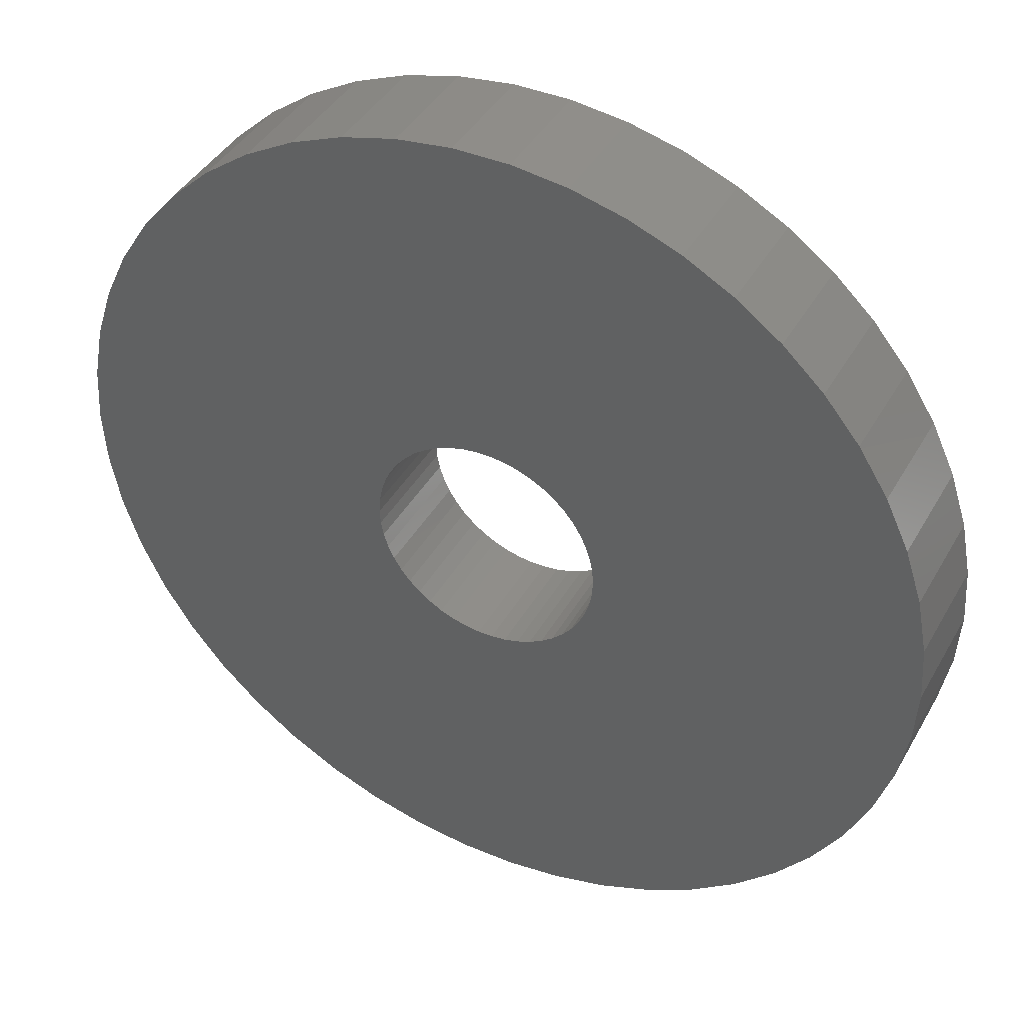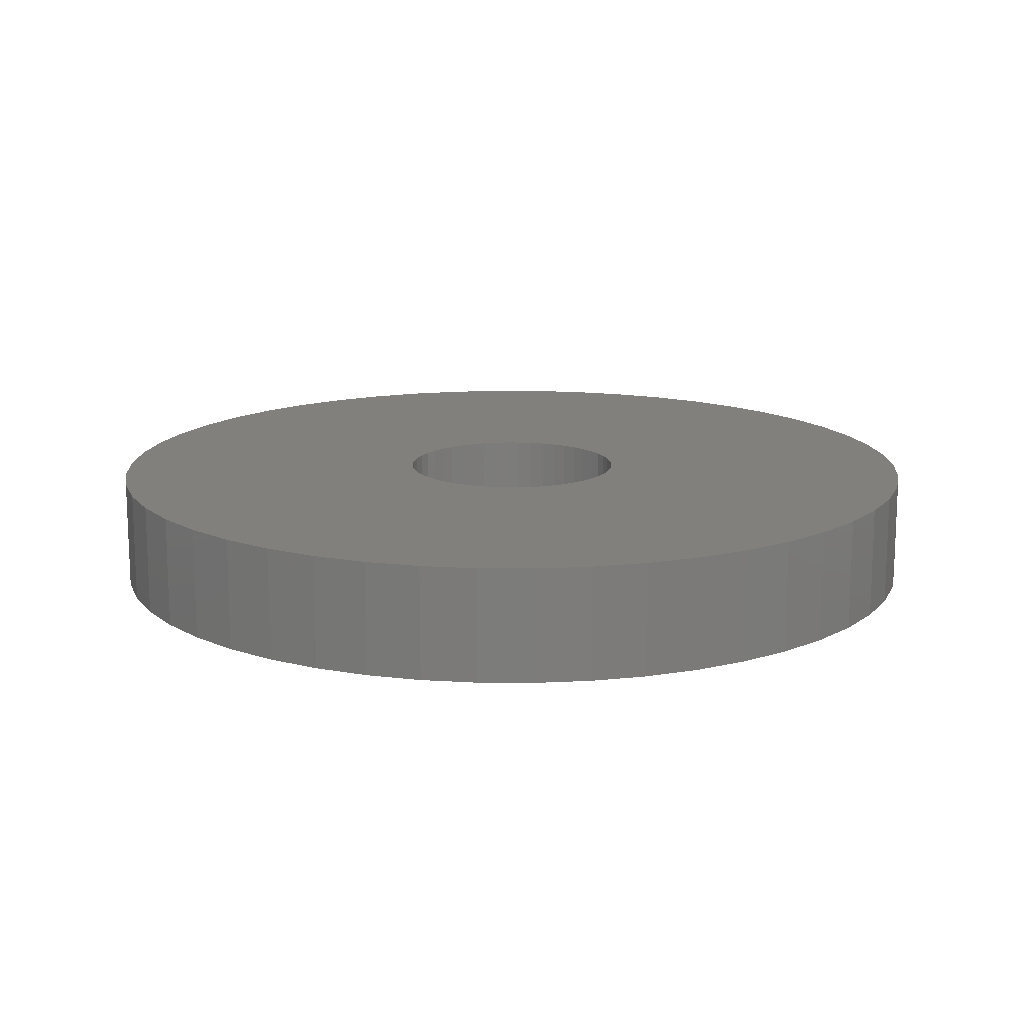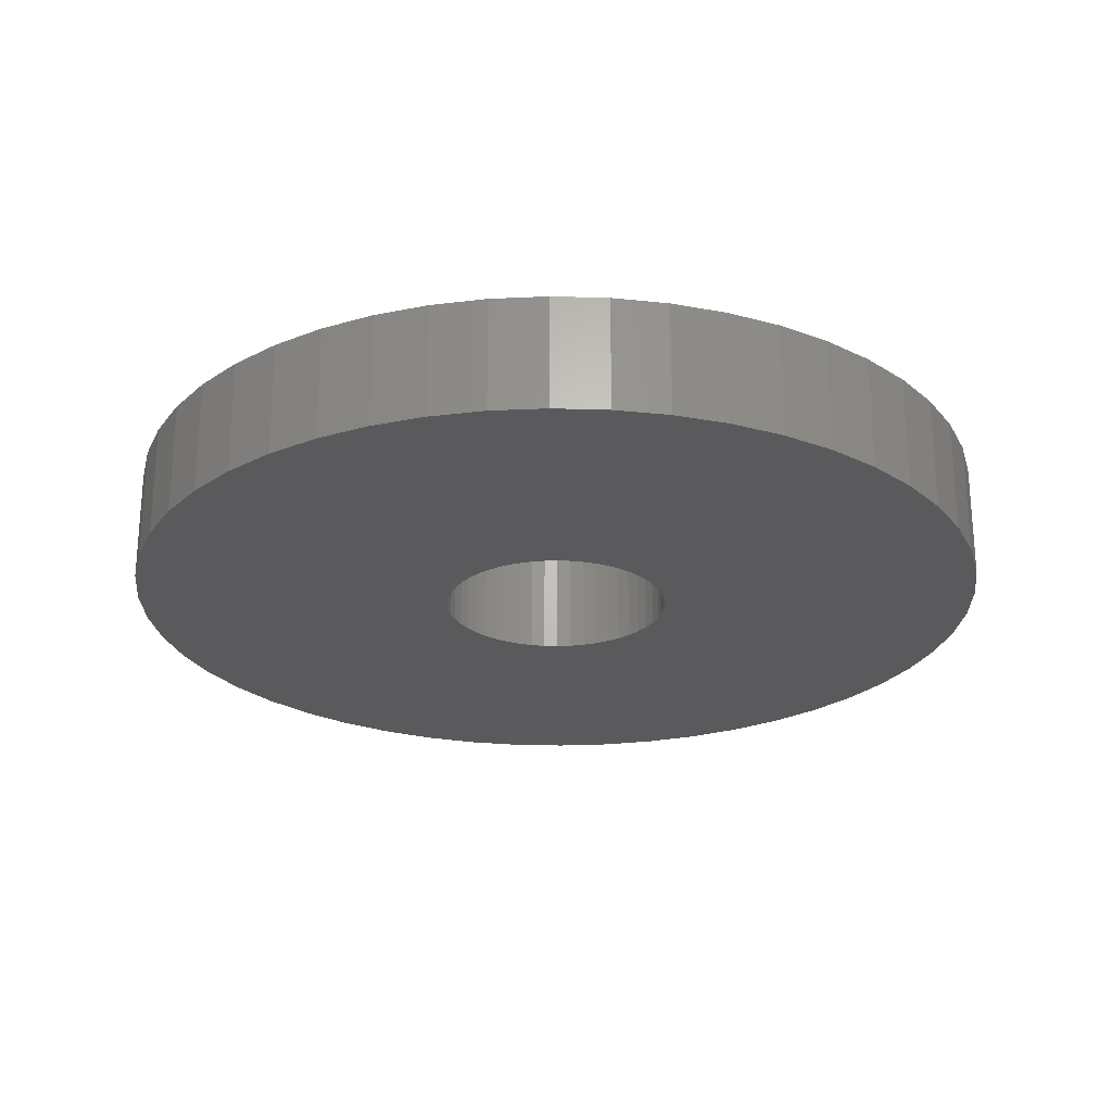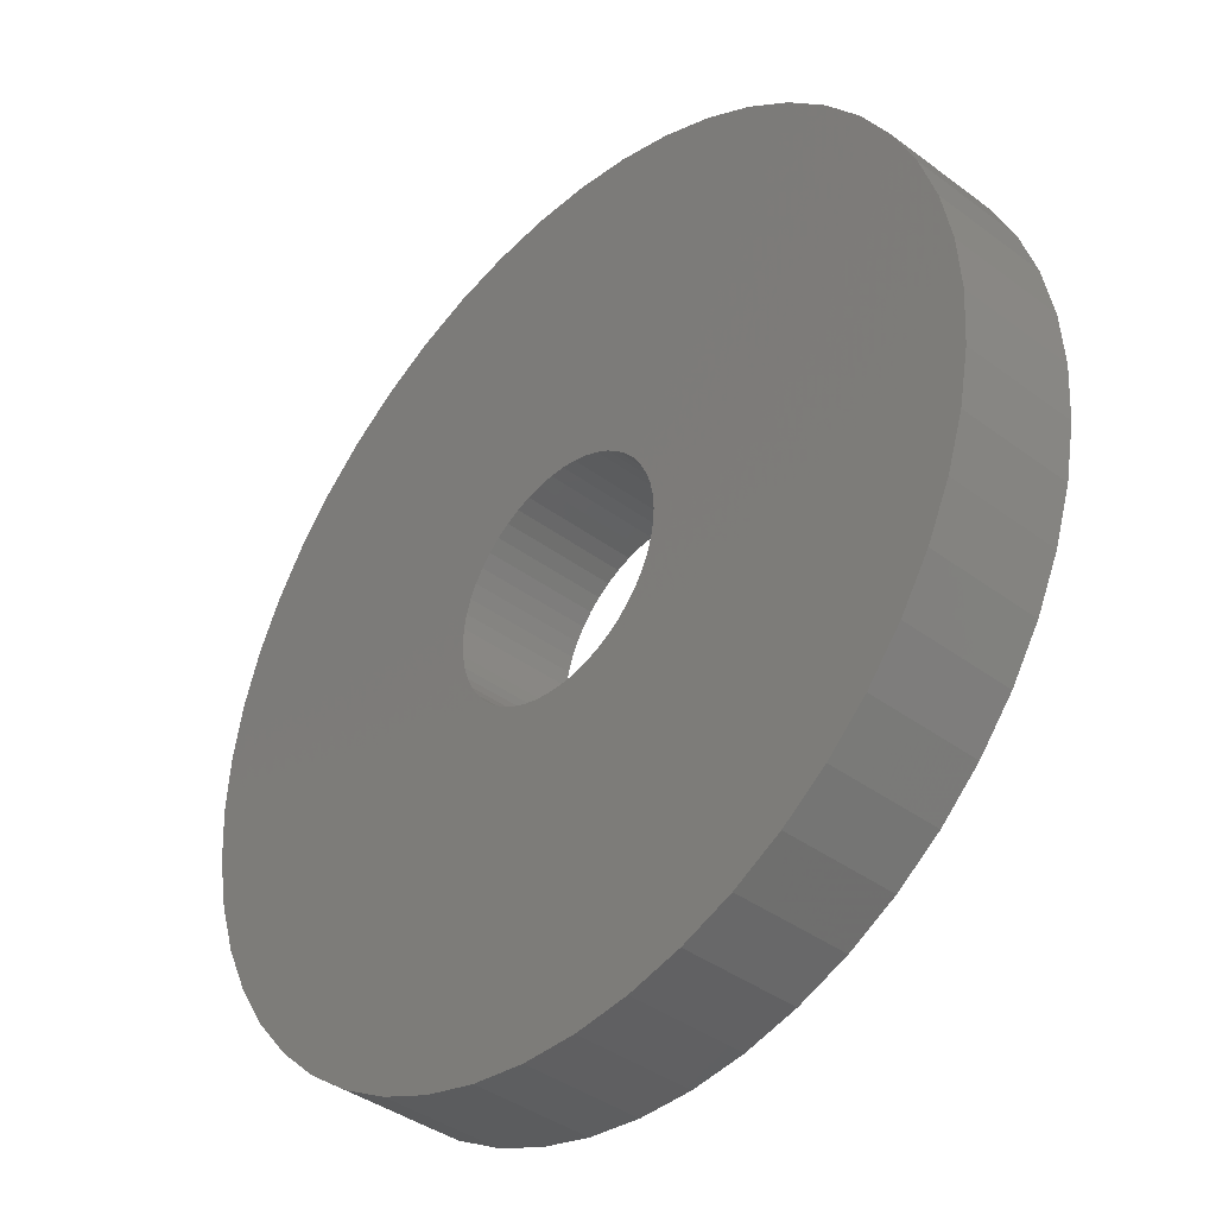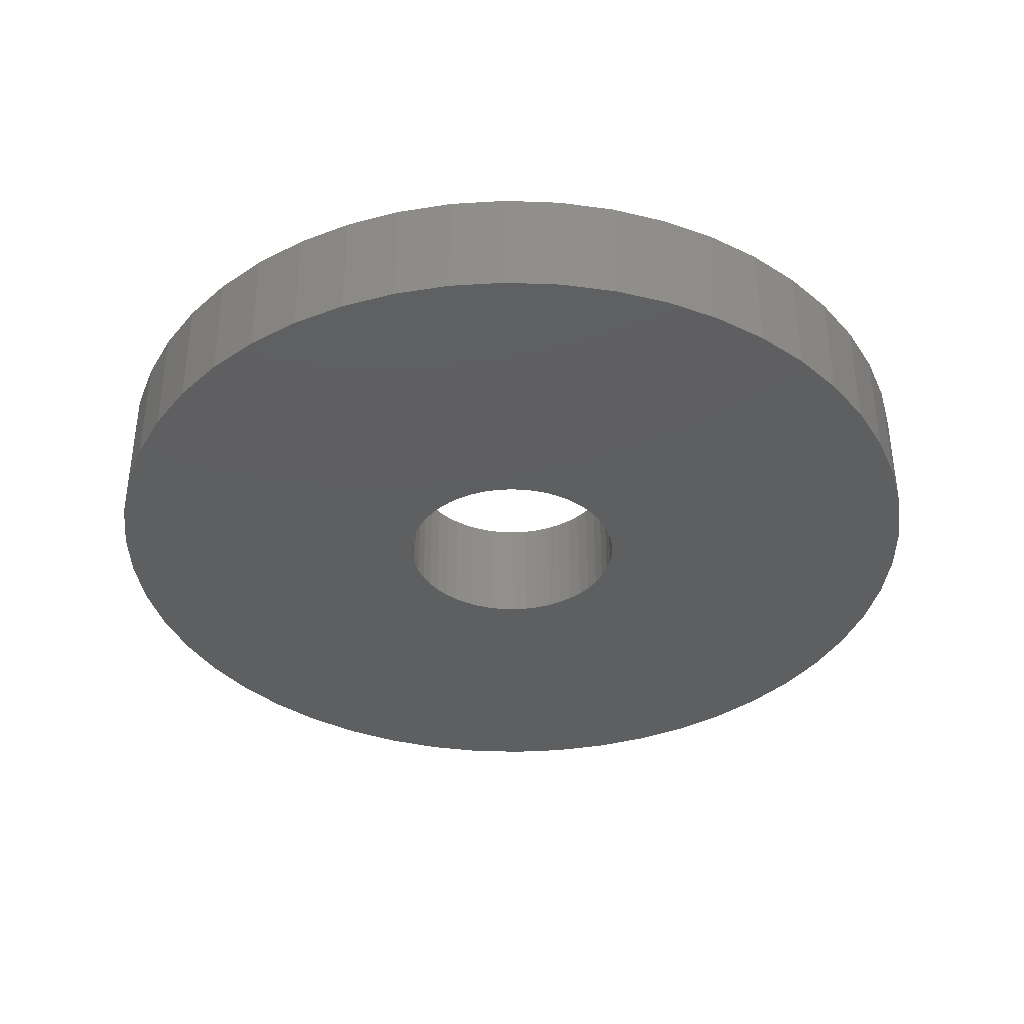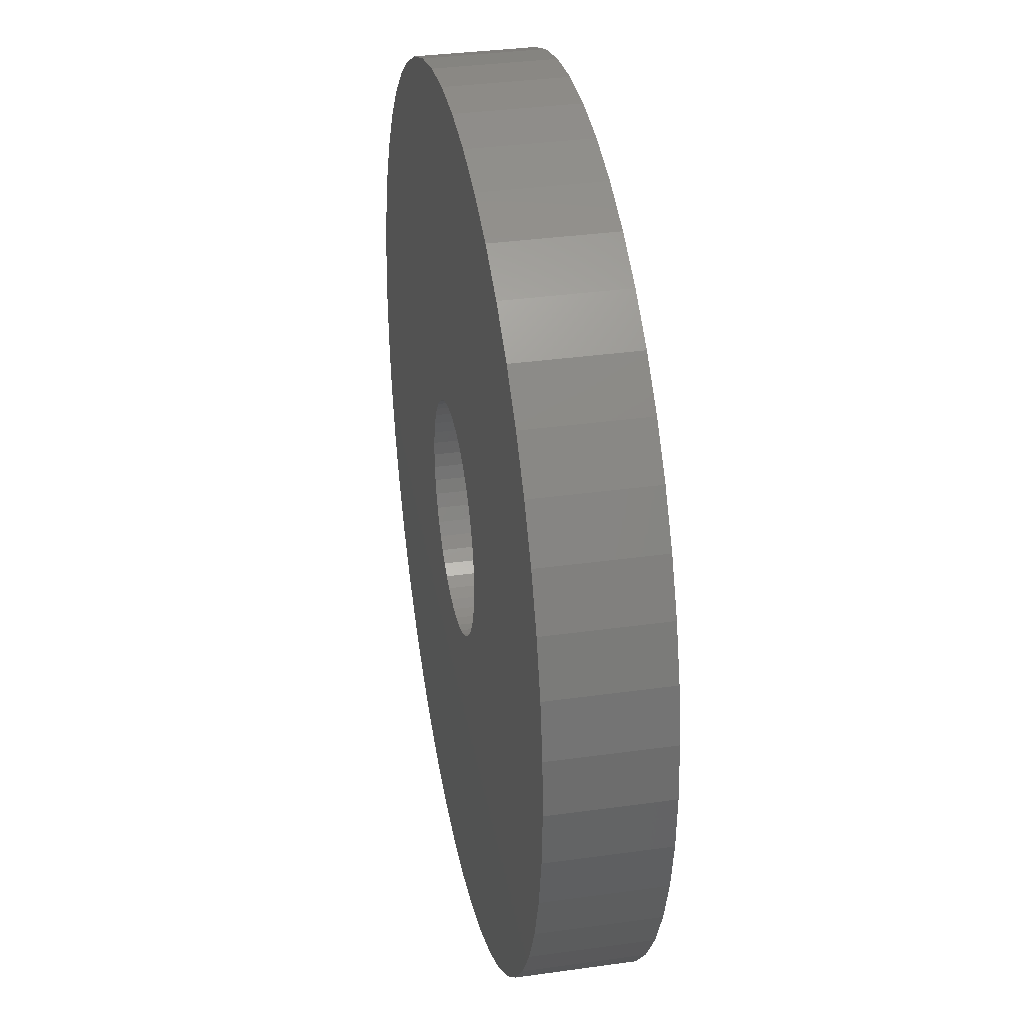
<metadata>
{"format":"stl","ext":"stl","renderer":"f3d","projection":"perspective","resolution":1024,"background":"white","views":[{"elev":41.0,"azim":27.2,"up":"+Y"},{"elev":14.4,"azim":58.4,"up":"+Z"},{"elev":-24.5,"azim":33.2,"up":"+Z"},{"elev":-39.6,"azim":-132.8,"up":"+Y"},{"elev":-37.8,"azim":134.1,"up":"+Z"},{"elev":34.4,"azim":-100.7,"up":"+Y"}]}
</metadata>
<code>
# stl→obj: 200 verts, 400 faces
v 23 0 3
v 22.82 2.883 -3
v 22.82 2.883 3
v 23 0 -3
v -23 0 -3
v -22.82 2.883 3
v -22.82 2.883 -3
v -23 0 3
v 1.444 22.95 -3
v -1.444 22.95 3
v 1.444 22.95 3
v -1.444 22.95 -3
v -1.444 -22.95 -3
v 1.444 -22.95 3
v -1.444 -22.95 3
v 1.444 -22.95 -3
v 16.77 15.74 -3
v 14.66 17.72 3
v 16.77 15.74 3
v 14.66 17.72 -3
v -14.66 17.72 -3
v -16.77 15.74 3
v -14.66 17.72 3
v -16.77 15.74 -3
v -7.107 21.87 -3
v -9.793 20.81 3
v -7.107 21.87 3
v -9.793 20.81 -3
v 20.16 -11.08 3
v 21.38 -8.467 -3
v 21.38 -8.467 3
v 20.16 -11.08 -3
v 21.38 8.467 3
v 20.16 11.08 -3
v 20.16 11.08 3
v 21.38 8.467 -3
v 9.793 20.81 -3
v 7.107 21.87 3
v 9.793 20.81 3
v 7.107 21.87 -3
v 4.31 22.59 3
v 4.31 22.59 -3
v 12.32 19.42 -3
v 12.32 19.42 3
v -21.38 8.467 -3
v -20.16 11.08 3
v -20.16 11.08 -3
v -21.38 8.467 3
v -18.61 13.52 -3
v -18.61 13.52 3
v -22.28 5.72 -3
v -22.28 5.72 3
v -4.31 22.59 3
v -4.31 22.59 -3
v 4.31 -22.59 3
v 4.31 -22.59 -3
v 22.28 5.72 3
v 22.28 5.72 -3
v 18.61 13.52 3
v 18.61 13.52 -3
v 6 0 3
v 5.953 0.752 3
v 22.82 -2.883 3
v 5.811 1.492 3
v 5.953 -0.752 3
v 5.579 2.209 3
v 22.28 -5.72 3
v 5.258 2.891 3
v 5.811 -1.492 3
v 4.854 3.527 3
v 4.374 4.107 3
v 5.579 -2.209 3
v 3.825 4.623 3
v 3.215 5.066 3
v 5.258 -2.891 3
v 2.555 5.429 3
v 18.61 -13.52 3
v 4.854 -3.527 3
v 1.854 5.706 3
v 1.124 5.894 3
v 0.3767 5.988 3
v -0.3767 5.988 3
v -1.124 5.894 3
v -1.854 5.706 3
v -2.555 5.429 3
v -3.215 5.066 3
v -12.32 19.42 3
v -3.825 4.623 3
v -4.374 4.107 3
v -4.854 3.527 3
v 16.77 -15.74 3
v 4.374 -4.107 3
v 14.66 -17.72 3
v 3.825 -4.623 3
v 12.32 -19.42 3
v 3.215 -5.066 3
v 9.793 -20.81 3
v 2.555 -5.429 3
v 7.107 -21.87 3
v 1.854 -5.706 3
v 1.124 -5.894 3
v 0.3767 -5.988 3
v -0.3767 -5.988 3
v -1.124 -5.894 3
v -4.31 -22.59 3
v -1.854 -5.706 3
v -7.107 -21.87 3
v -2.555 -5.429 3
v -9.793 -20.81 3
v -3.215 -5.066 3
v -12.32 -19.42 3
v -3.825 -4.623 3
v -14.66 -17.72 3
v -4.374 -4.107 3
v -16.77 -15.74 3
v -4.854 -3.527 3
v -18.61 -13.52 3
v -5.258 -2.891 3
v -20.16 -11.08 3
v -5.579 -2.209 3
v -21.38 -8.467 3
v -5.811 -1.492 3
v -22.28 -5.72 3
v -5.953 -0.752 3
v -22.82 -2.883 3
v -6 0 3
v -5.258 2.891 3
v -5.579 2.209 3
v -5.811 1.492 3
v -5.953 0.752 3
v -12.32 19.42 -3
v 22.82 -2.883 -3
v 18.61 -13.52 -3
v 16.77 -15.74 -3
v -16.77 -15.74 -3
v -14.66 -17.72 -3
v -20.16 -11.08 -3
v -21.38 -8.467 -3
v -18.61 -13.52 -3
v 6 0 -3
v 5.953 -0.752 -3
v 22.28 -5.72 -3
v 5.811 -1.492 -3
v 5.953 0.752 -3
v 5.579 -2.209 -3
v 5.258 -2.891 -3
v 5.811 1.492 -3
v 4.854 -3.527 -3
v 4.374 -4.107 -3
v 14.66 -17.72 -3
v 5.579 2.209 -3
v 3.825 -4.623 -3
v 12.32 -19.42 -3
v 3.215 -5.066 -3
v 9.793 -20.81 -3
v 5.258 2.891 -3
v 2.555 -5.429 -3
v 7.107 -21.87 -3
v 4.854 3.527 -3
v 1.854 -5.706 -3
v 1.124 -5.894 -3
v 0.3767 -5.988 -3
v -0.3767 -5.988 -3
v -1.124 -5.894 -3
v -4.31 -22.59 -3
v -1.854 -5.706 -3
v -7.107 -21.87 -3
v -2.555 -5.429 -3
v -9.793 -20.81 -3
v -3.215 -5.066 -3
v -12.32 -19.42 -3
v -3.825 -4.623 -3
v -4.374 -4.107 -3
v -4.854 -3.527 -3
v 4.374 4.107 -3
v 3.825 4.623 -3
v 3.215 5.066 -3
v 2.555 5.429 -3
v 1.854 5.706 -3
v 1.124 5.894 -3
v 0.3767 5.988 -3
v -0.3767 5.988 -3
v -1.124 5.894 -3
v -1.854 5.706 -3
v -2.555 5.429 -3
v -3.215 5.066 -3
v -3.825 4.623 -3
v -4.374 4.107 -3
v -4.854 3.527 -3
v -5.258 2.891 -3
v -5.579 2.209 -3
v -5.811 1.492 -3
v -5.953 0.752 -3
v -6 0 -3
v -5.258 -2.891 -3
v -5.579 -2.209 -3
v -5.811 -1.492 -3
v -22.28 -5.72 -3
v -5.953 -0.752 -3
v -22.82 -2.883 -3
f 1 2 3
f 2 1 4
f 5 6 7
f 6 5 8
f 9 10 11
f 10 9 12
f 13 14 15
f 14 13 16
f 17 18 19
f 18 17 20
f 21 22 23
f 22 21 24
f 25 26 27
f 26 25 28
f 29 30 31
f 30 29 32
f 33 34 35
f 34 33 36
f 37 38 39
f 38 37 40
f 40 41 38
f 41 40 42
f 43 39 44
f 39 43 37
f 45 46 47
f 46 45 48
f 49 22 24
f 22 49 50
f 51 48 45
f 48 51 52
f 12 53 10
f 53 12 54
f 16 55 14
f 55 16 56
f 57 36 33
f 36 57 58
f 3 58 57
f 58 3 2
f 59 17 19
f 17 59 60
f 35 60 59
f 60 35 34
f 42 11 41
f 11 42 9
f 20 44 18
f 44 20 43
f 47 50 49
f 50 47 46
f 7 52 51
f 52 7 6
f 61 1 3
f 62 3 57
f 1 61 63
f 64 57 33
f 65 63 61
f 66 33 35
f 63 65 67
f 68 35 59
f 69 67 65
f 70 59 19
f 67 69 31
f 71 19 18
f 72 31 69
f 73 18 44
f 31 72 29
f 74 44 39
f 75 29 72
f 76 39 38
f 29 75 77
f 78 77 75
f 3 62 61
f 57 64 62
f 33 66 64
f 35 68 66
f 59 70 68
f 19 71 70
f 79 38 41
f 18 73 71
f 44 74 73
f 39 76 74
f 38 79 76
f 80 41 11
f 41 80 79
f 11 81 80
f 11 82 81
f 10 82 11
f 82 10 83
f 53 83 10
f 83 53 84
f 27 84 53
f 84 27 85
f 26 85 27
f 85 26 86
f 87 86 26
f 86 87 88
f 23 88 87
f 88 23 89
f 22 89 23
f 50 90 22
f 89 22 90
f 77 78 91
f 92 91 78
f 91 92 93
f 94 93 92
f 93 94 95
f 96 95 94
f 95 96 97
f 98 97 96
f 97 98 99
f 100 99 98
f 99 100 55
f 101 55 100
f 55 101 14
f 102 14 101
f 103 14 102
f 15 103 104
f 103 15 14
f 105 104 106
f 107 106 108
f 109 108 110
f 111 110 112
f 104 105 15
f 113 112 114
f 115 114 116
f 117 116 118
f 119 118 120
f 121 120 122
f 123 122 124
f 106 107 105
f 125 124 126
f 90 50 127
f 46 127 50
f 108 109 107
f 127 46 128
f 110 111 109
f 48 128 46
f 112 113 111
f 128 48 129
f 114 115 113
f 52 129 48
f 116 117 115
f 129 52 130
f 118 119 117
f 6 130 52
f 120 121 119
f 130 6 126
f 122 123 121
f 8 126 6
f 124 125 123
f 126 8 125
f 28 87 26
f 87 28 131
f 131 23 87
f 23 131 21
f 54 27 53
f 27 54 25
f 63 4 1
f 4 63 132
f 91 133 77
f 133 91 134
f 135 113 115
f 113 135 136
f 137 121 138
f 121 137 119
f 135 117 139
f 117 135 115
f 140 4 132
f 141 132 142
f 4 140 2
f 143 142 30
f 144 2 140
f 145 30 32
f 2 144 58
f 146 32 133
f 147 58 144
f 148 133 134
f 58 147 36
f 149 134 150
f 151 36 147
f 152 150 153
f 36 151 34
f 154 153 155
f 156 34 151
f 157 155 158
f 34 156 60
f 159 60 156
f 132 141 140
f 142 143 141
f 30 145 143
f 32 146 145
f 133 148 146
f 134 149 148
f 160 158 56
f 150 152 149
f 153 154 152
f 155 157 154
f 158 160 157
f 161 56 16
f 56 161 160
f 16 162 161
f 16 163 162
f 13 163 16
f 163 13 164
f 165 164 13
f 164 165 166
f 167 166 165
f 166 167 168
f 169 168 167
f 168 169 170
f 171 170 169
f 170 171 172
f 136 172 171
f 172 136 173
f 135 173 136
f 139 174 135
f 173 135 174
f 60 159 17
f 175 17 159
f 17 175 20
f 176 20 175
f 20 176 43
f 177 43 176
f 43 177 37
f 178 37 177
f 37 178 40
f 179 40 178
f 40 179 42
f 180 42 179
f 42 180 9
f 181 9 180
f 182 9 181
f 12 182 183
f 182 12 9
f 54 183 184
f 25 184 185
f 28 185 186
f 131 186 187
f 183 54 12
f 21 187 188
f 24 188 189
f 49 189 190
f 47 190 191
f 45 191 192
f 51 192 193
f 184 25 54
f 7 193 194
f 174 139 195
f 137 195 139
f 185 28 25
f 195 137 196
f 186 131 28
f 138 196 137
f 187 21 131
f 196 138 197
f 188 24 21
f 198 197 138
f 189 49 24
f 197 198 199
f 190 47 49
f 200 199 198
f 191 45 47
f 199 200 194
f 192 51 45
f 5 194 200
f 193 7 51
f 194 5 7
f 155 95 97
f 95 155 153
f 31 142 67
f 142 31 30
f 77 32 29
f 32 77 133
f 138 123 198
f 123 138 121
f 150 91 93
f 91 150 134
f 158 97 99
f 97 158 155
f 56 99 55
f 99 56 158
f 67 132 63
f 132 67 142
f 165 15 105
f 15 165 13
f 136 111 113
f 111 136 171
f 139 119 137
f 119 139 117
f 198 125 200
f 125 198 123
f 200 8 5
f 8 200 125
f 153 93 95
f 93 153 150
f 167 105 107
f 105 167 165
f 169 107 109
f 107 169 167
f 171 109 111
f 109 171 169
f 140 62 144
f 62 140 61
f 126 193 130
f 193 126 194
f 182 81 82
f 81 182 181
f 162 103 102
f 103 162 163
f 176 71 73
f 71 176 175
f 188 88 89
f 88 188 187
f 185 84 85
f 84 185 184
f 151 68 156
f 68 151 66
f 144 64 147
f 64 144 62
f 179 76 79
f 76 179 178
f 180 79 80
f 79 180 179
f 178 74 76
f 74 178 177
f 128 190 127
f 190 128 191
f 129 191 128
f 191 129 192
f 183 82 83
f 82 183 182
f 161 102 101
f 102 161 162
f 157 100 98
f 100 157 160
f 147 66 151
f 66 147 64
f 159 71 175
f 71 159 70
f 156 70 159
f 70 156 68
f 181 80 81
f 80 181 180
f 177 73 74
f 73 177 176
f 127 189 90
f 189 127 190
f 90 188 89
f 188 90 189
f 130 192 129
f 192 130 193
f 186 85 86
f 85 186 185
f 187 86 88
f 86 187 186
f 184 83 84
f 83 184 183
f 141 61 140
f 61 141 65
f 154 98 96
f 98 154 157
f 149 94 92
f 94 149 152
f 143 65 141
f 65 143 69
f 172 114 112
f 114 172 173
f 118 196 120
f 196 118 195
f 116 195 118
f 195 116 174
f 146 72 145
f 72 146 75
f 149 78 148
f 78 149 92
f 114 174 116
f 174 114 173
f 120 197 122
f 197 120 196
f 160 101 100
f 101 160 161
f 152 96 94
f 96 152 154
f 145 69 143
f 69 145 72
f 148 75 146
f 75 148 78
f 166 108 106
f 108 166 168
f 164 106 104
f 106 164 166
f 122 199 124
f 199 122 197
f 124 194 126
f 194 124 199
f 163 104 103
f 104 163 164
f 168 110 108
f 110 168 170
f 170 112 110
f 112 170 172

</code>
